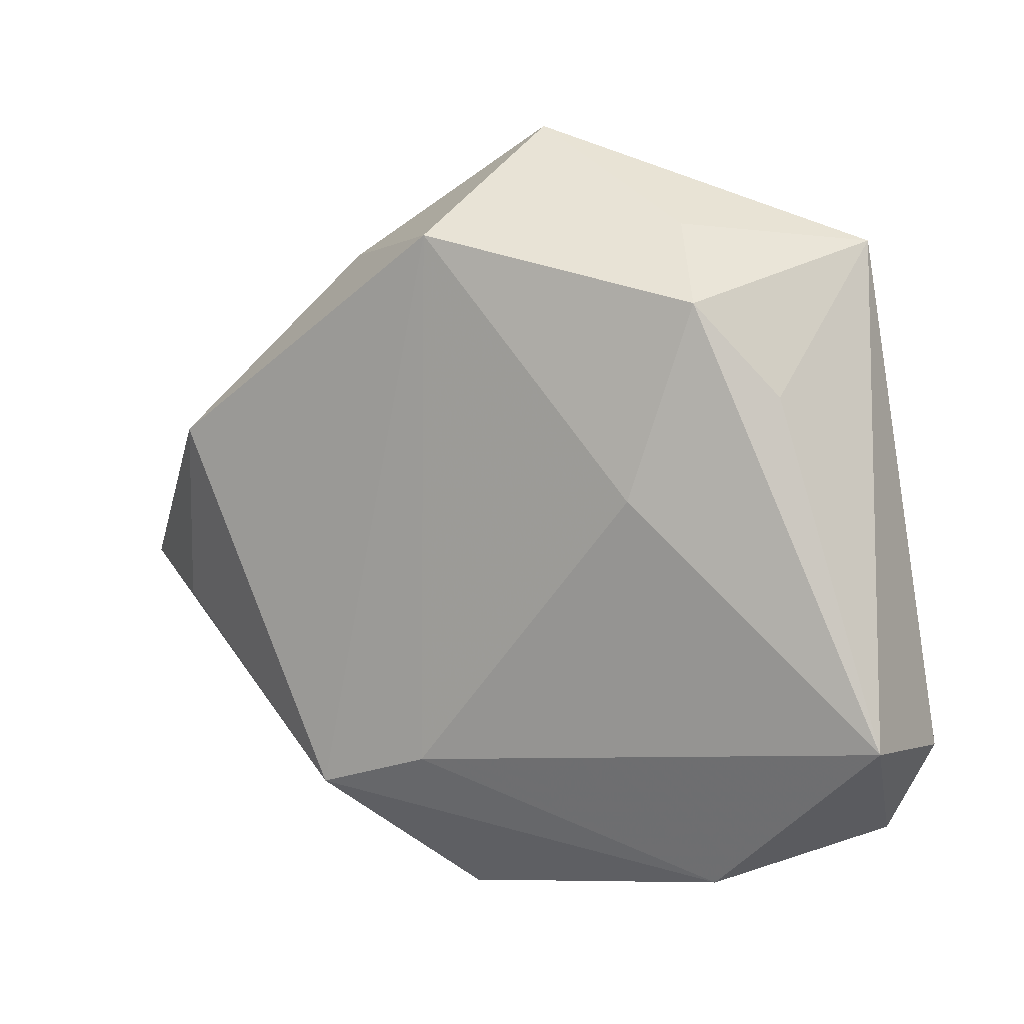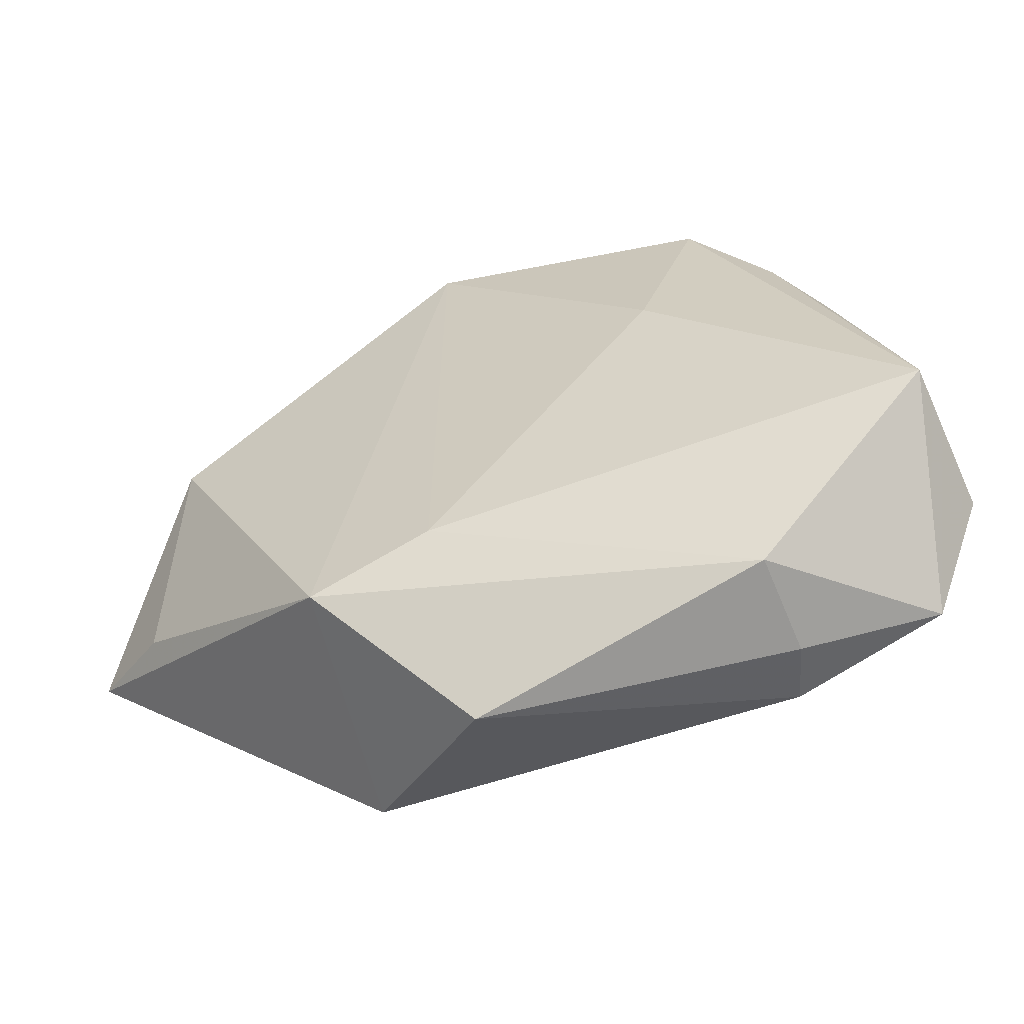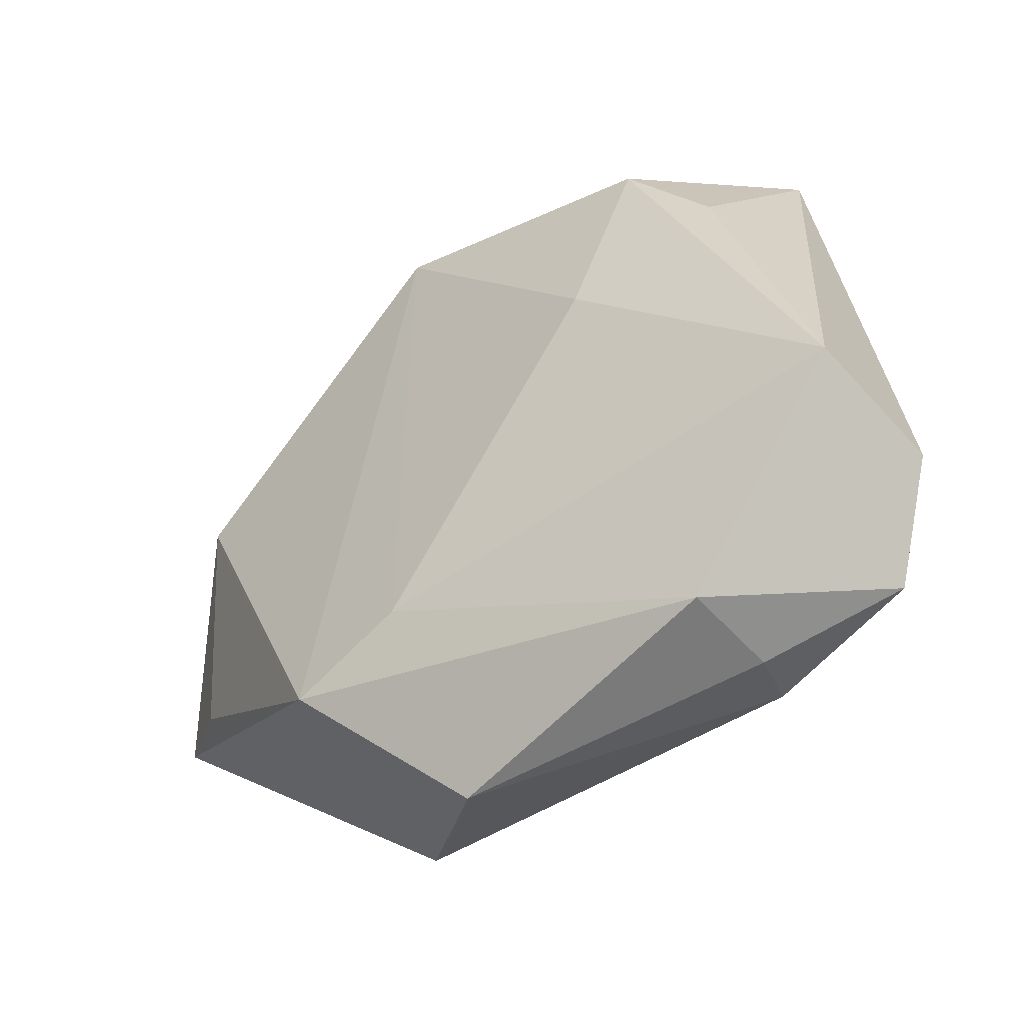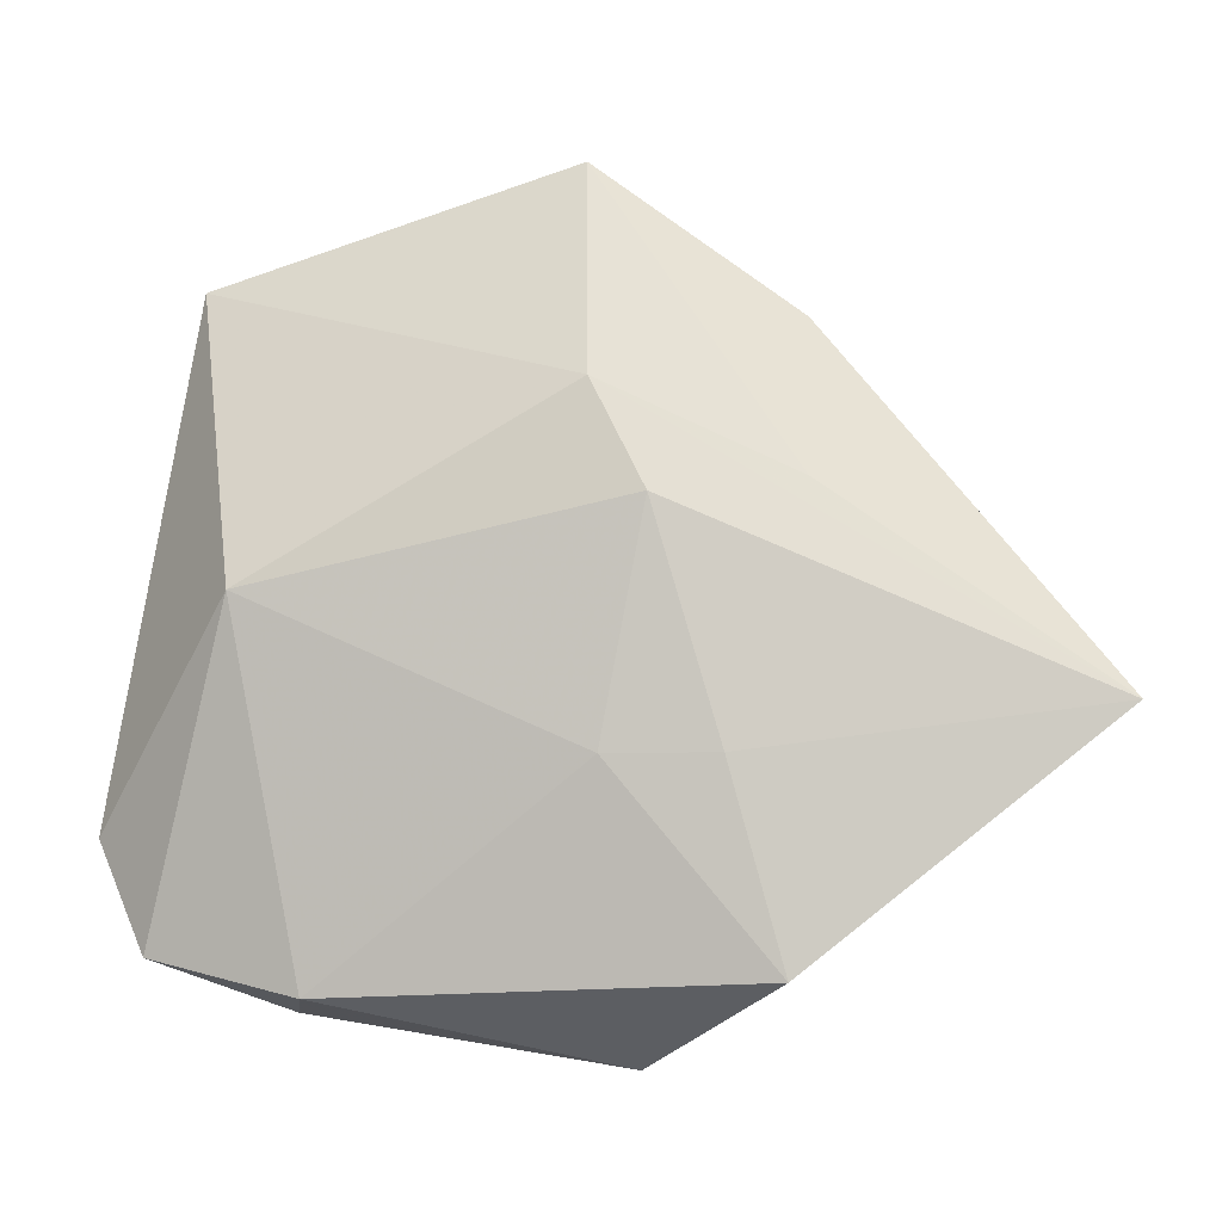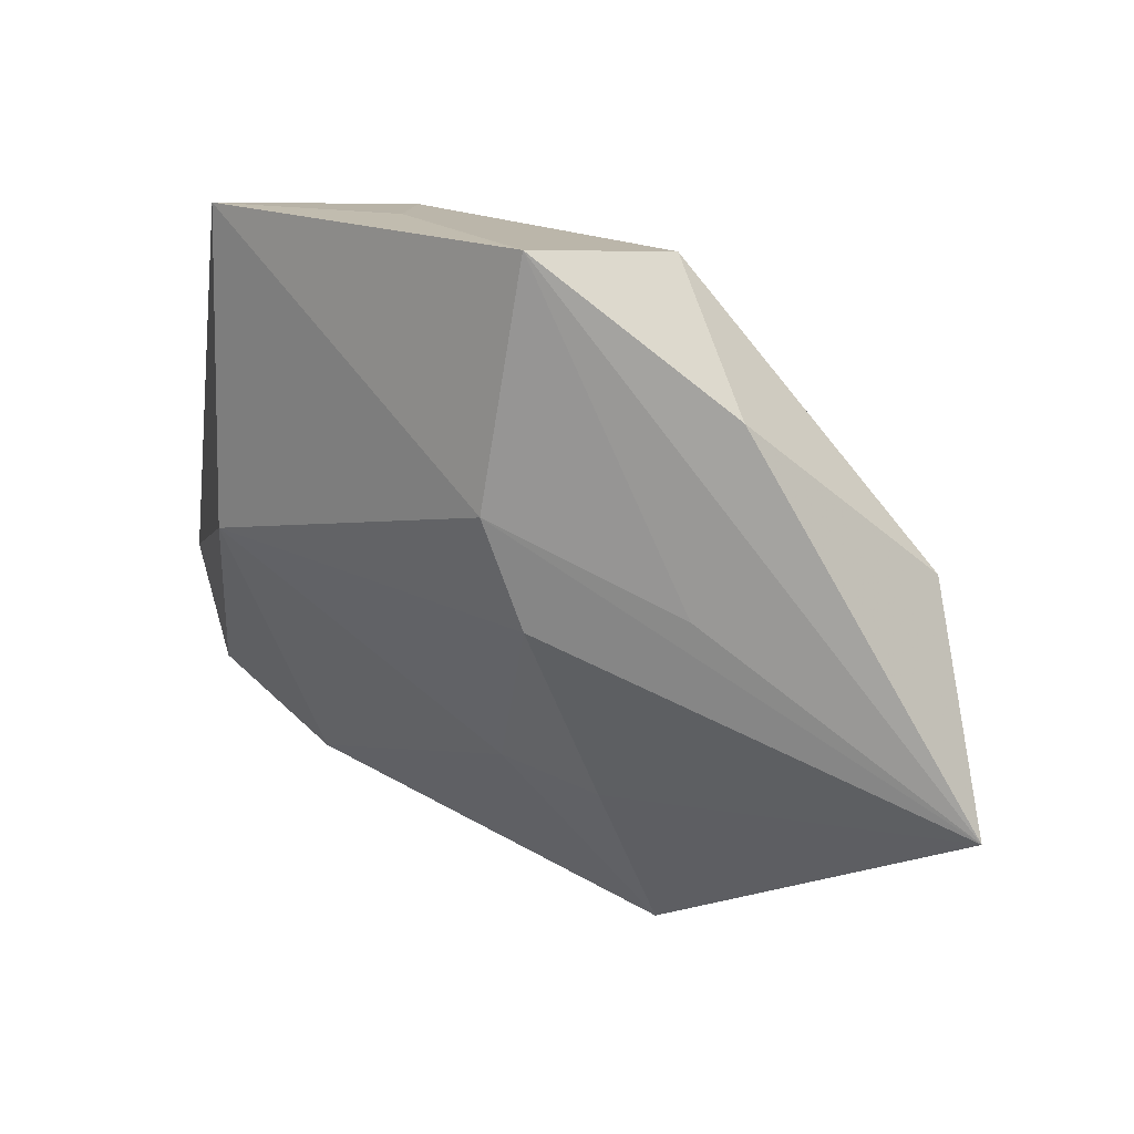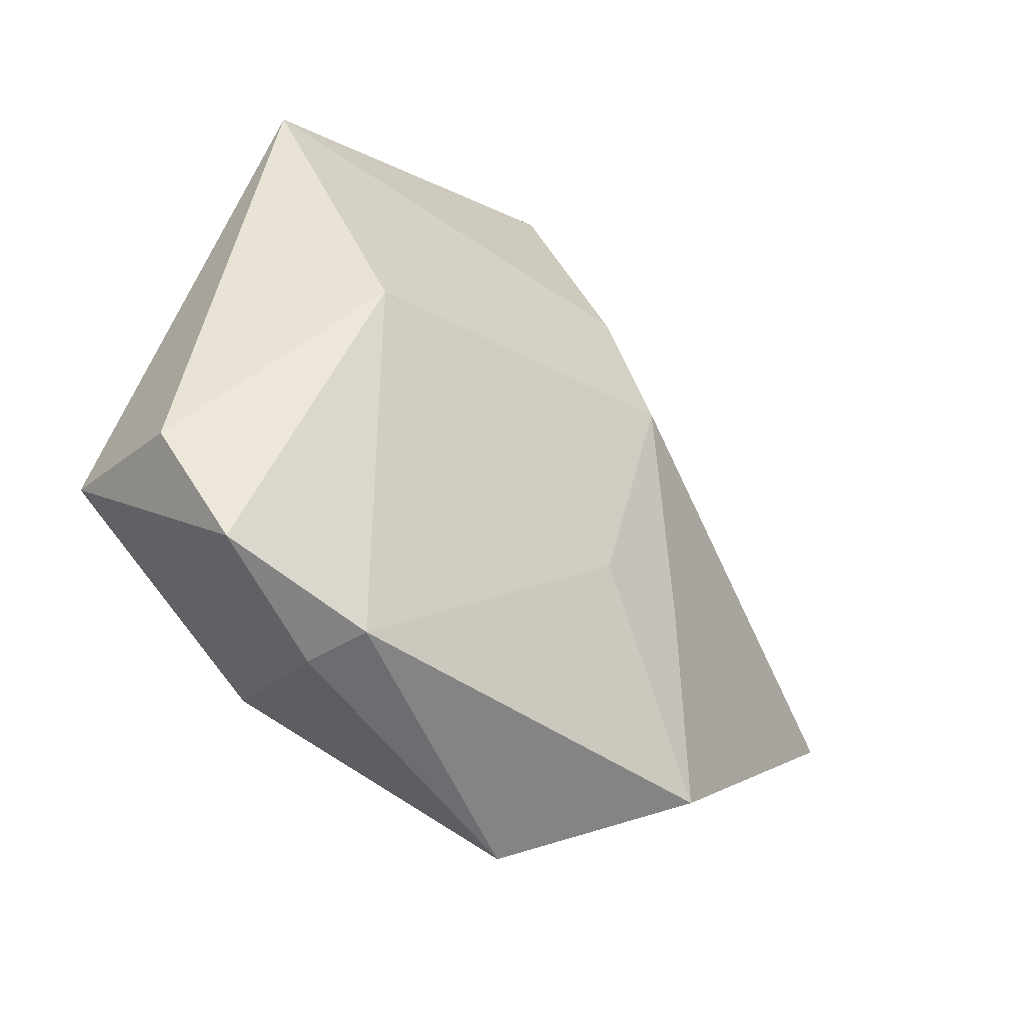
<metadata>
{"format":"obj","ext":"obj","renderer":"f3d","projection":"perspective","resolution":1024,"background":"white","views":[{"elev":12.3,"azim":-154.6,"up":"+Y"},{"elev":-57.8,"azim":-161.3,"up":"+Y"},{"elev":-45.8,"azim":-143.1,"up":"+Y"},{"elev":-10.0,"azim":8.4,"up":"+Y"},{"elev":44.5,"azim":32.6,"up":"+Y"},{"elev":-40.7,"azim":-45.3,"up":"+Y"}]}
</metadata>
<code>
v -0.03914 -0.03179 0.007131
v -0.03531 0.03684 0.004511
v 0.007529 -0.01335 0.0158
v 0.0445 0.01195 -0.01063
v 0.00501 0.04842 0.006391
v 0.01273 0.01123 0.01878
v -0.03061 0.02115 -0.01034
v 0.009078 -0.04274 -0.003382
v -0.02356 -0.0359 -0.008262
v 0.04959 -0.01073 -0.003149
v 0.0241 -0.02876 -0.01439
v -0.01551 0.00948 -0.01634
v -0.04553 -0.01952 0.002889
v -0.01598 0.03856 -0.002709
v 0.02498 -0.03478 0.01119
v 0.01054 -0.02384 -0.01533
v 0.0589 -0.00756 0.003675
v -0.02873 0.003123 0.01693
v 0.01031 0.03717 -0.01416
v 0.02695 0.03277 0.0008115
v 0.0275 0.01396 0.01079
v -0.04385 -0.01626 -0.01322
v 0.006784 0.02313 0.01738
v 0.01952 -0.01338 0.015
v -0.02157 0.03114 -0.01311
v -0.02435 -0.0371 0.002858
v -0.02254 -0.036 0.009607
f 1 27 18
f 18 6 23
f 23 2 18
f 5 2 23
f 5 23 21
f 19 5 20
f 20 4 19
f 19 12 25
f 25 12 22
f 13 2 22
f 22 1 13
f 18 2 13
f 13 1 18
f 11 4 10
f 19 4 11
f 8 11 15
f 27 8 15
f 27 1 26
f 26 8 27
f 14 2 5
f 14 25 2
f 14 5 19
f 19 25 14
f 22 2 7
f 7 25 22
f 2 25 7
f 9 11 8
f 8 26 9
f 9 1 22
f 9 26 1
f 22 12 16
f 16 9 22
f 11 9 16
f 16 12 19
f 19 11 16
f 17 11 10
f 17 15 11
f 10 4 17
f 17 23 6
f 17 21 23
f 4 20 17
f 5 21 17
f 17 20 5
f 18 27 3
f 27 15 3
f 3 6 18
f 6 3 24
f 24 3 15
f 24 17 6
f 15 17 24

</code>
